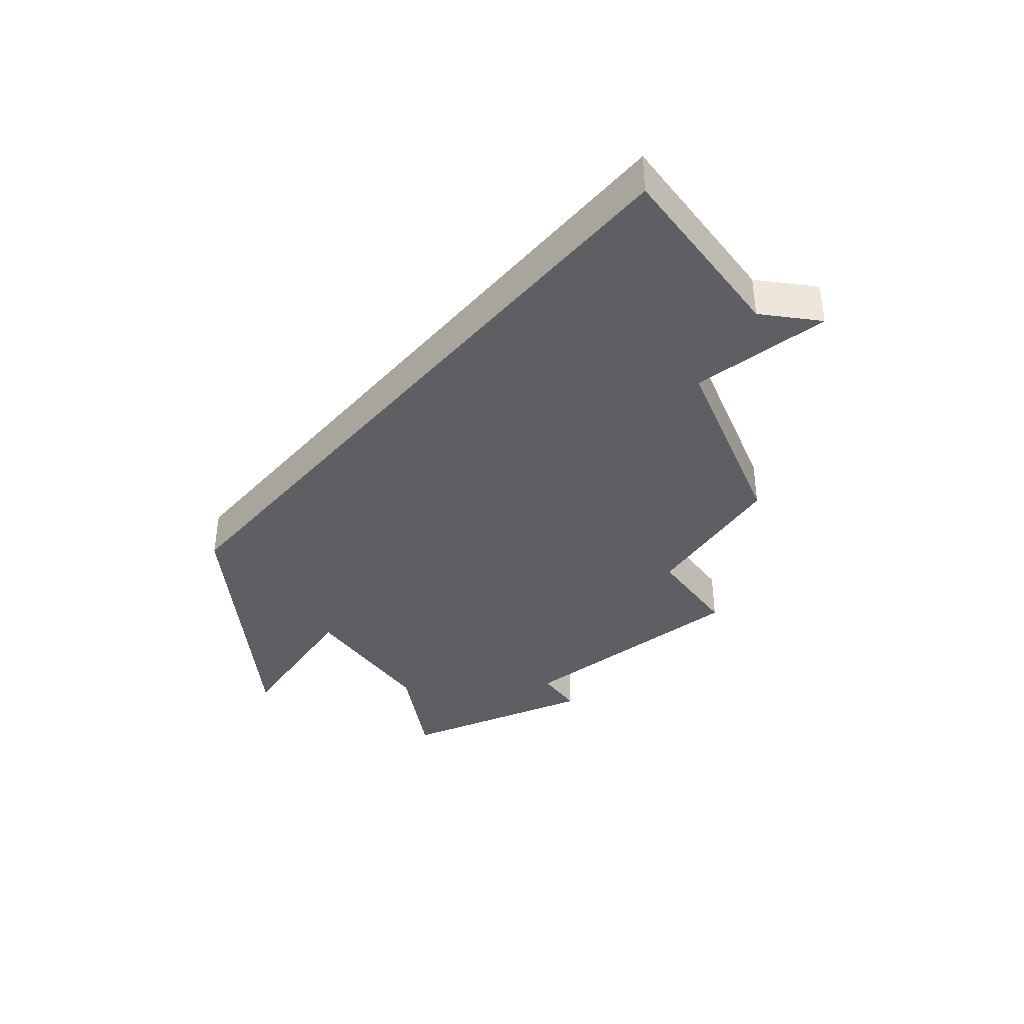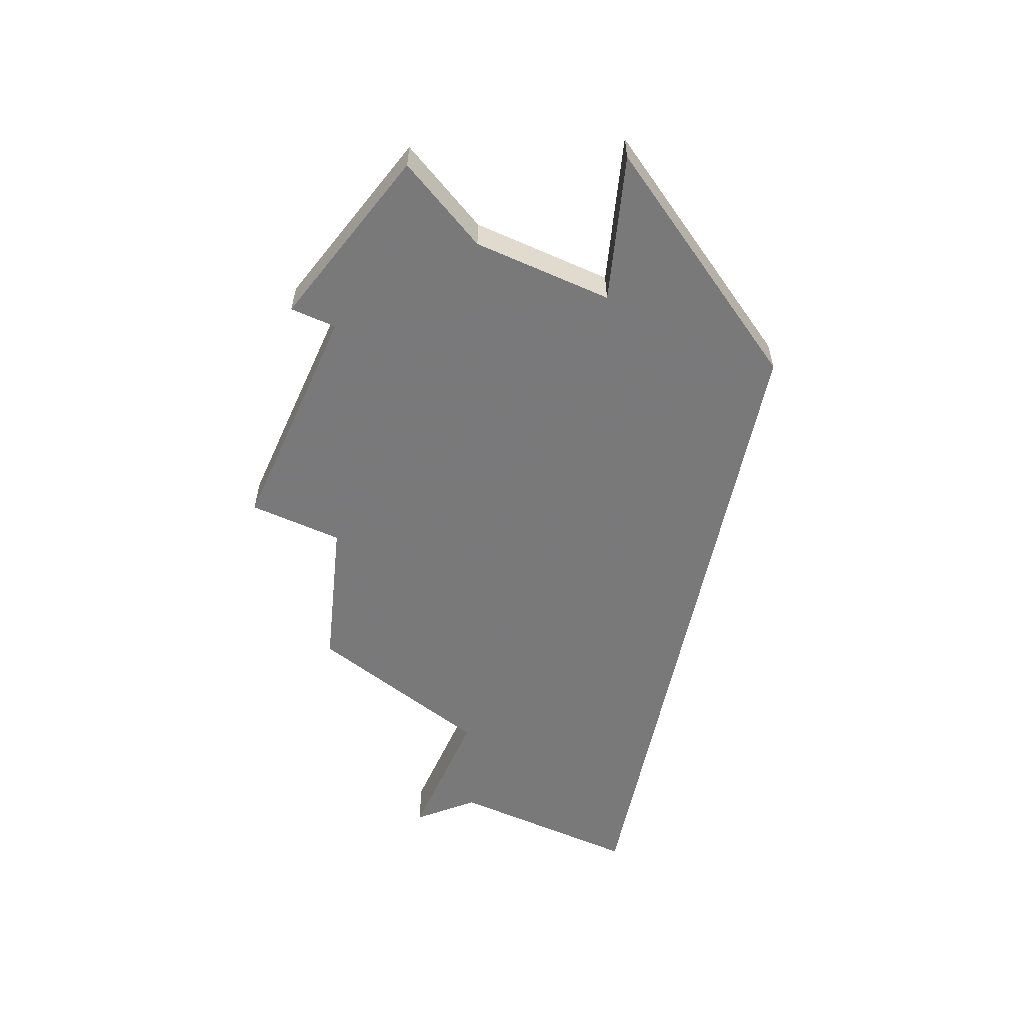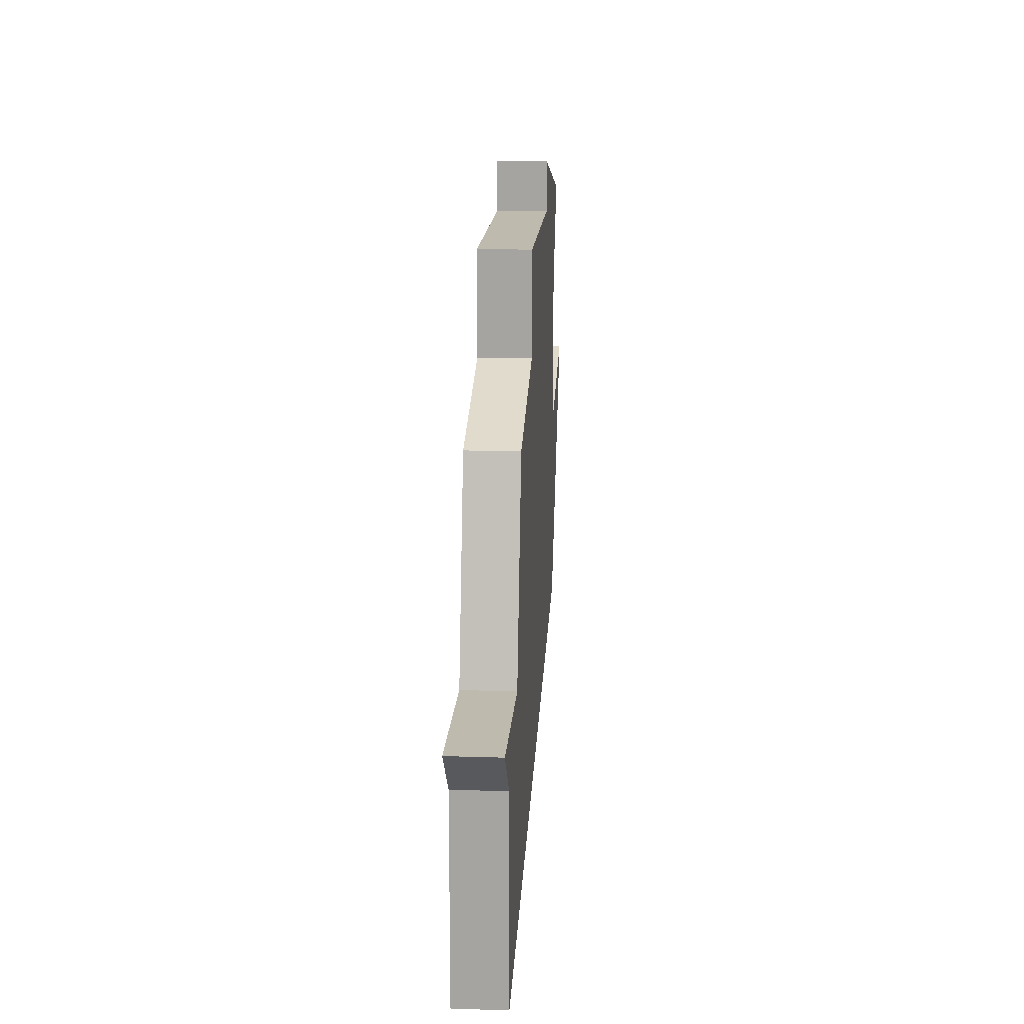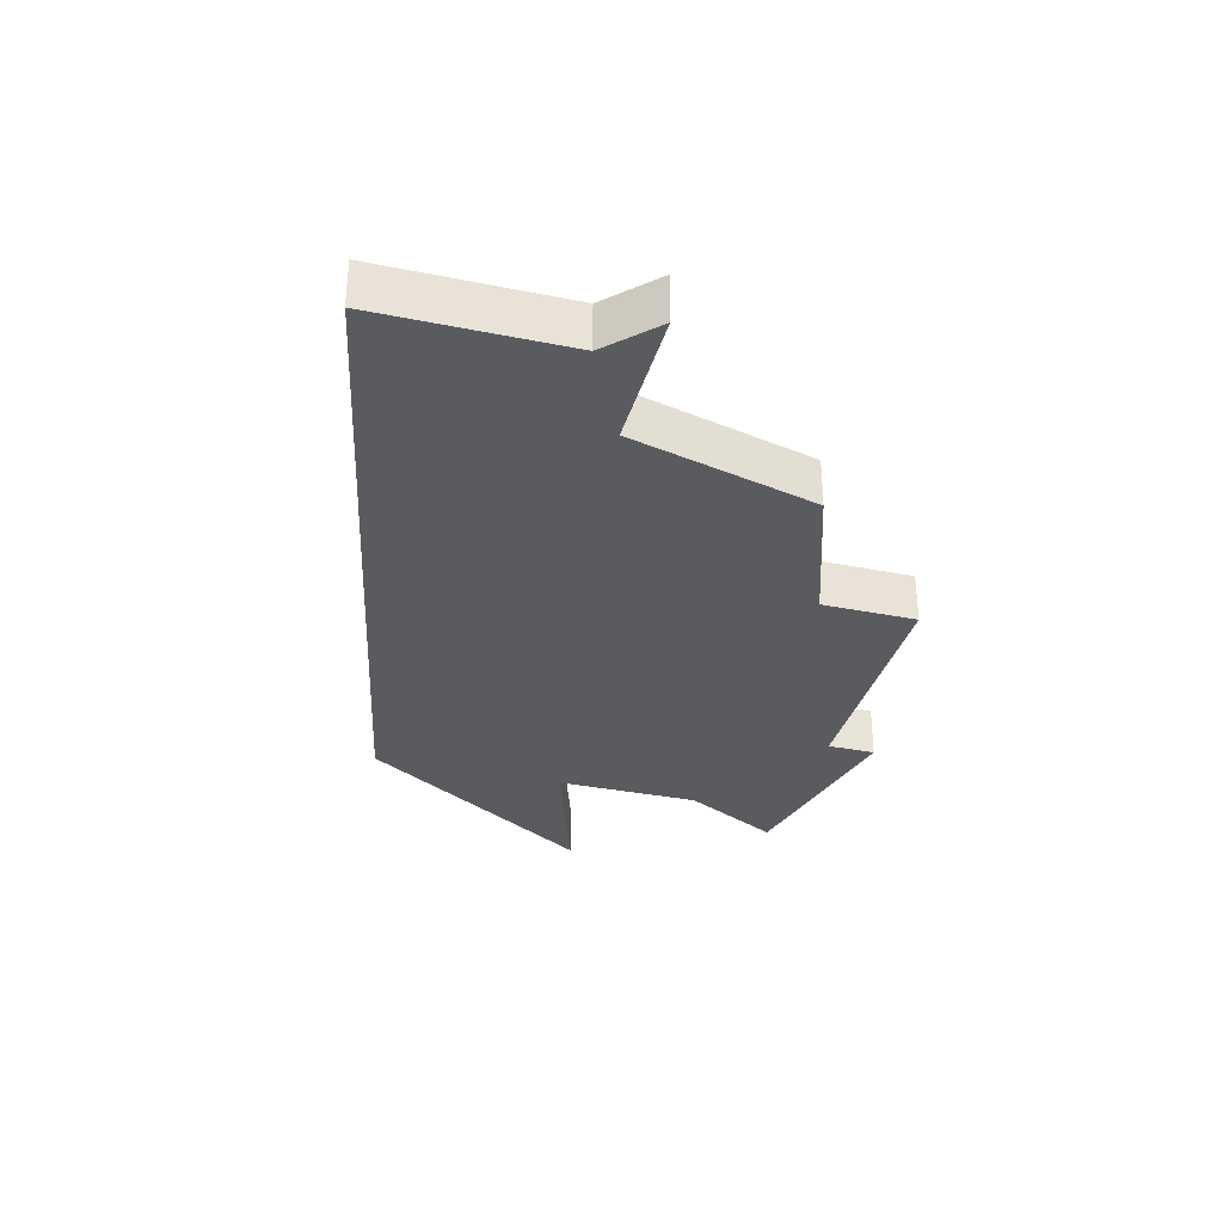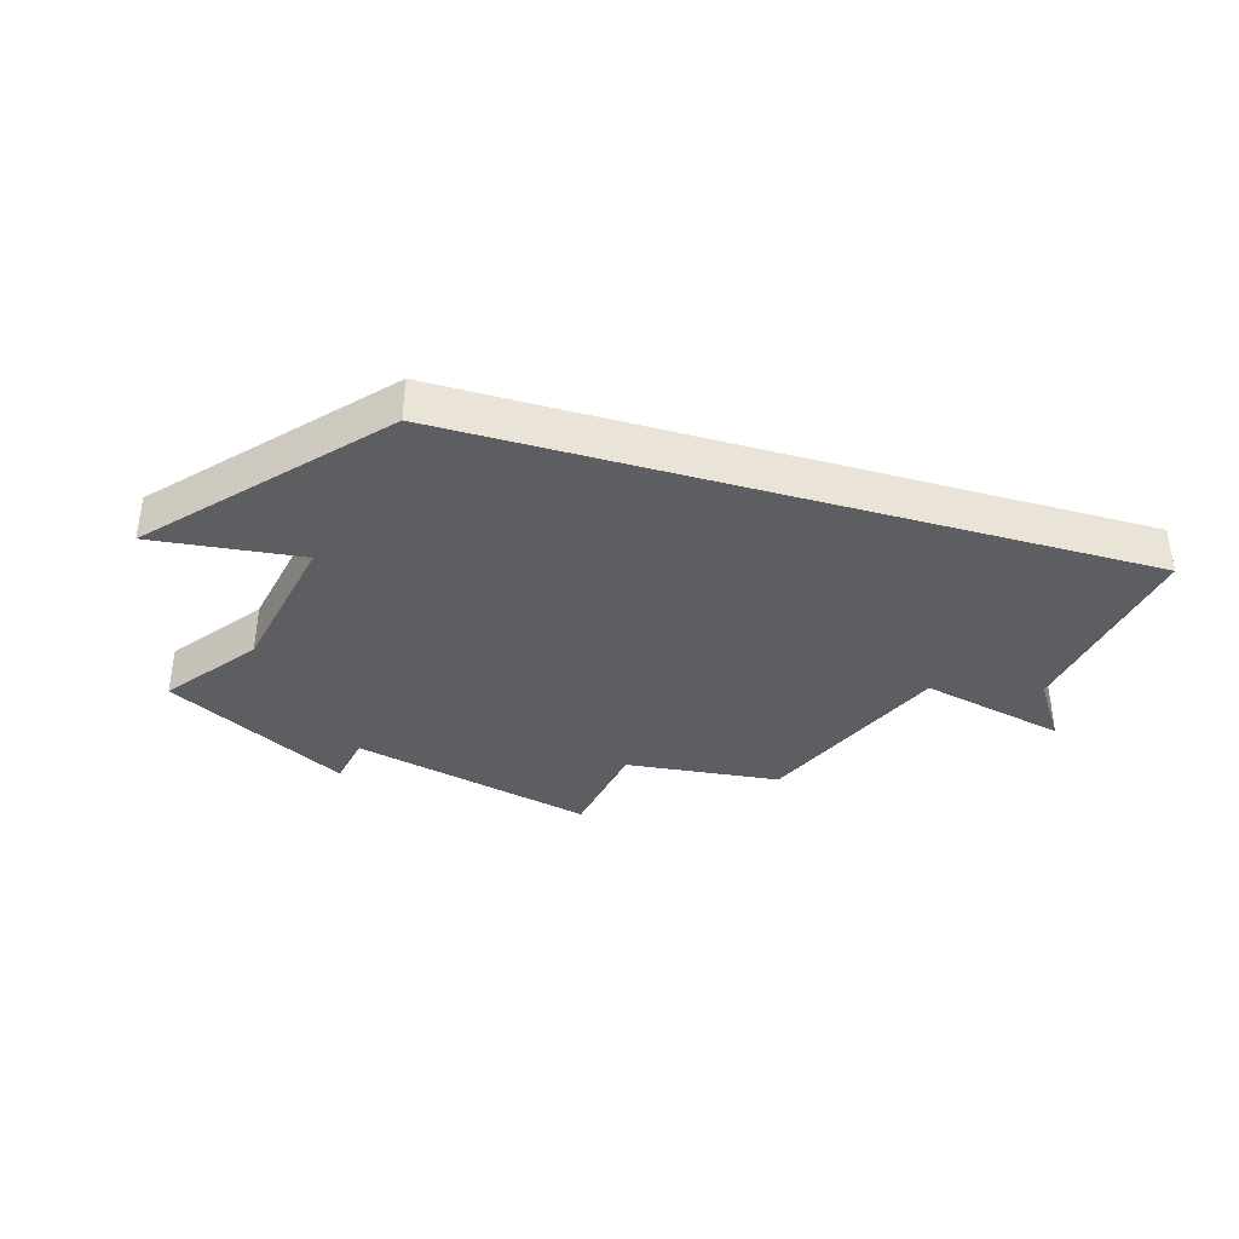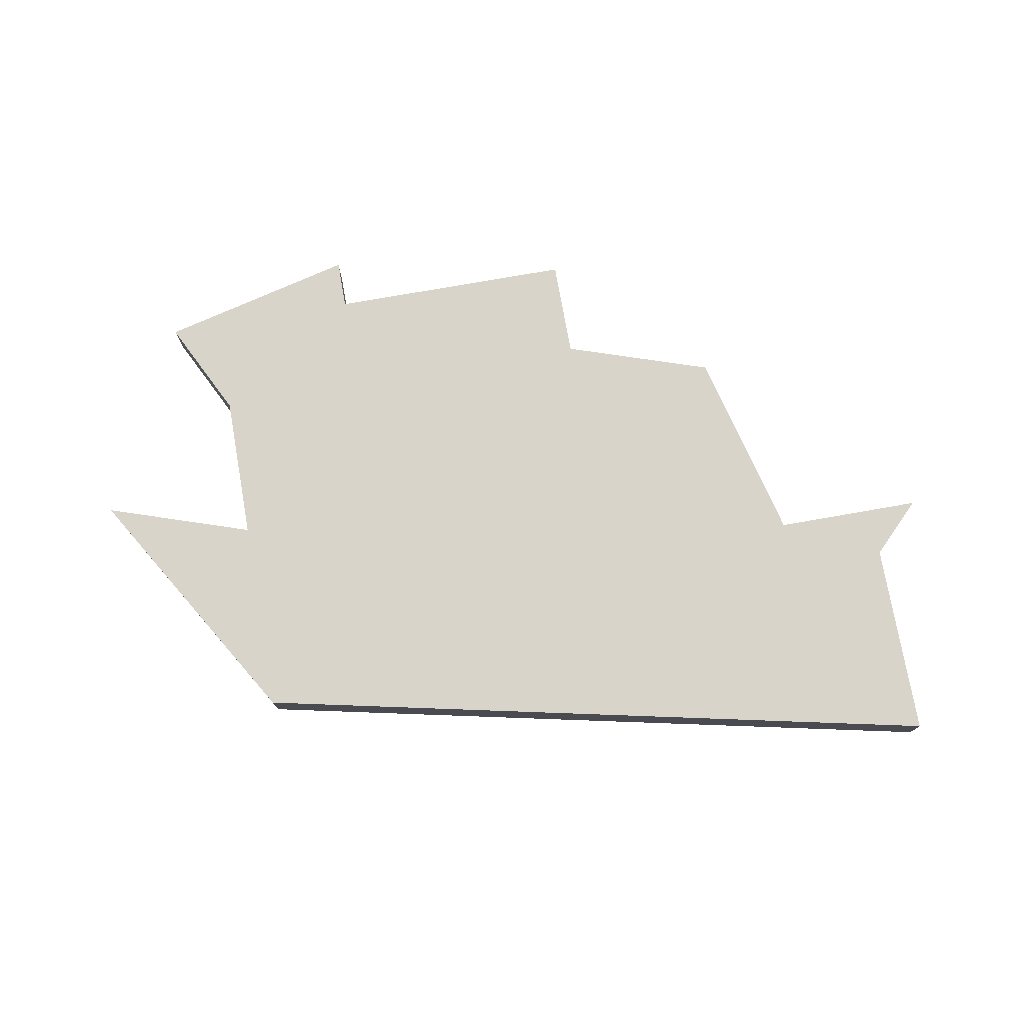
<metadata>
{"format":"obj","ext":"obj","renderer":"f3d","projection":"perspective","resolution":1024,"background":"white","views":[{"elev":-39.8,"azim":36.9,"up":"+Z"},{"elev":-57.8,"azim":-114.3,"up":"+Z"},{"elev":15.8,"azim":93.9,"up":"+Y"},{"elev":-33.2,"azim":74.7,"up":"+Z"},{"elev":-39.4,"azim":-27.9,"up":"+Z"},{"elev":75.6,"azim":-10.0,"up":"+Z"}]}
</metadata>
<code>
v 4376 -780 0
v 4376 -780 1
v 4367 -772 0
v 4367 -772 1
v 4367 -773 0
v 4367 -773 1
v 4375 -776 0
v 4375 -776 1
v 4364 -778 0
v 4364 -778 1
v 4364 -782 0
v 4364 -782 1
v 4364 -775 0
v 4364 -775 1
v 4372 -773 0
v 4372 -773 1
v 4372 -775 0
v 4372 -775 1
v 4363 -773 0
v 4363 -773 1
v 4379 -780 0
v 4379 -780 1
v 4378 -785 0
v 4378 -785 1
v 4378 -781 0
v 4378 -781 1
v 4361 -777 0
v 4361 -777 1
f 9 11 27
f 17 9 5
f 5 13 19
f 19 3 5
f 5 9 13
f 17 11 9
f 25 23 1
f 11 17 1
f 21 25 1
f 5 15 17
f 1 17 7
f 23 11 1
f 28 12 10
f 6 10 18
f 20 14 6
f 6 4 20
f 14 10 6
f 10 12 18
f 2 24 26
f 2 18 12
f 2 26 22
f 18 16 6
f 8 18 2
f 2 12 24
f 20 4 19
f 19 4 3
f 14 20 13
f 13 20 19
f 10 14 9
f 9 14 13
f 28 10 27
f 27 10 9
f 12 28 11
f 11 28 27
f 24 12 23
f 23 12 11
f 26 24 25
f 25 24 23
f 22 26 21
f 21 26 25
f 2 22 1
f 1 22 21
f 8 2 7
f 7 2 1
f 18 8 17
f 17 8 7
f 16 18 15
f 15 18 17
f 4 6 3
f 3 6 5
f 6 16 5
f 5 16 15

</code>
